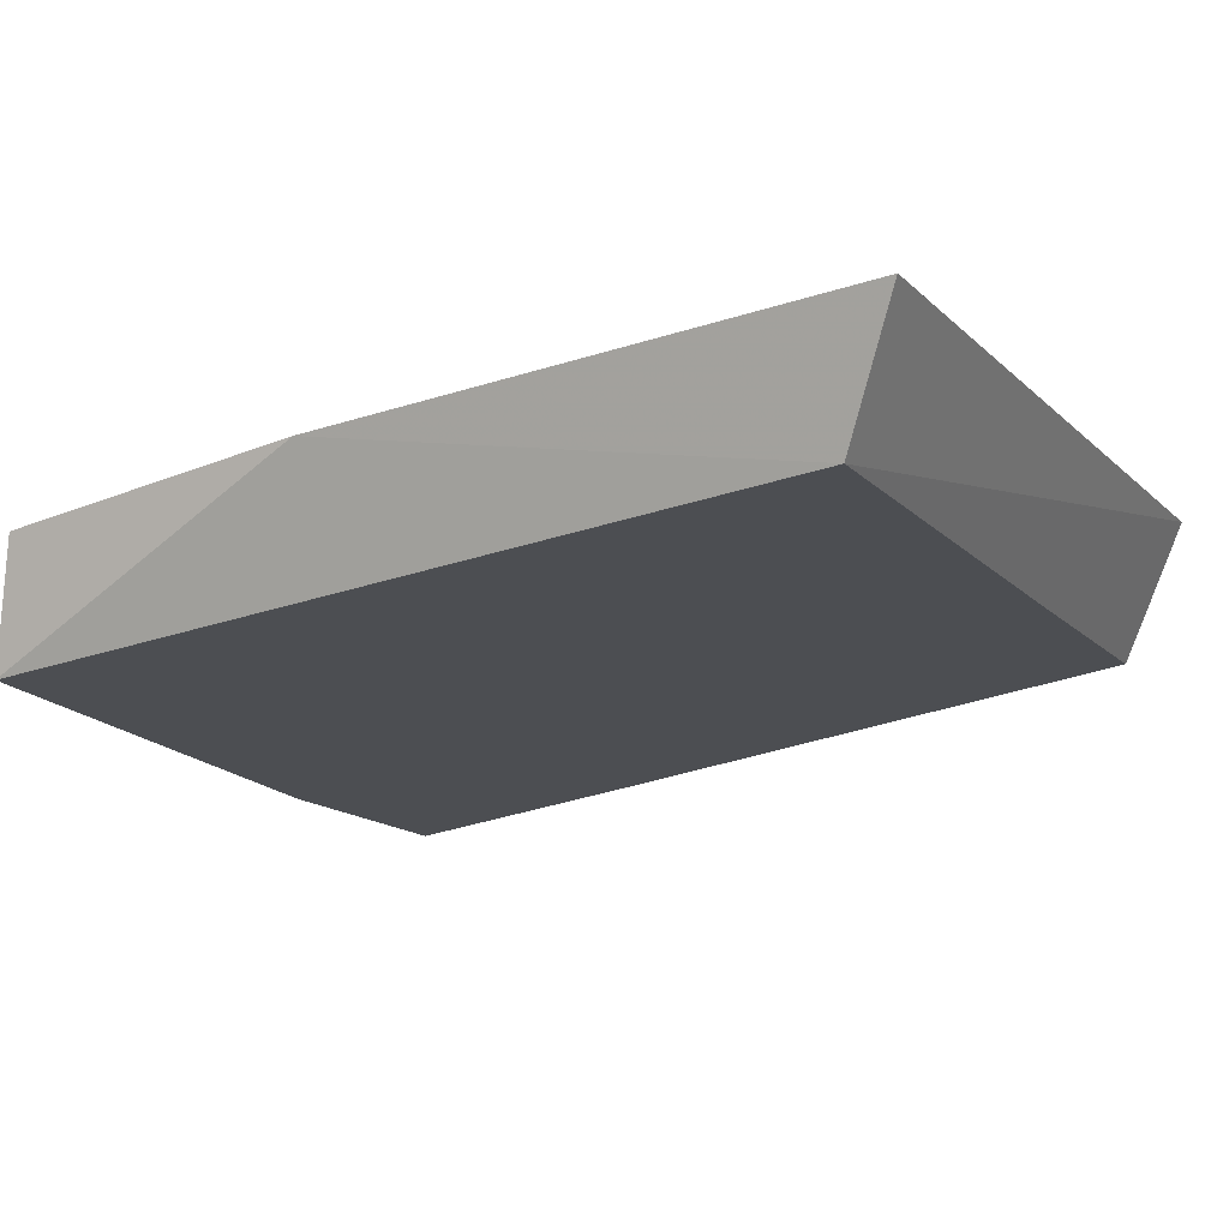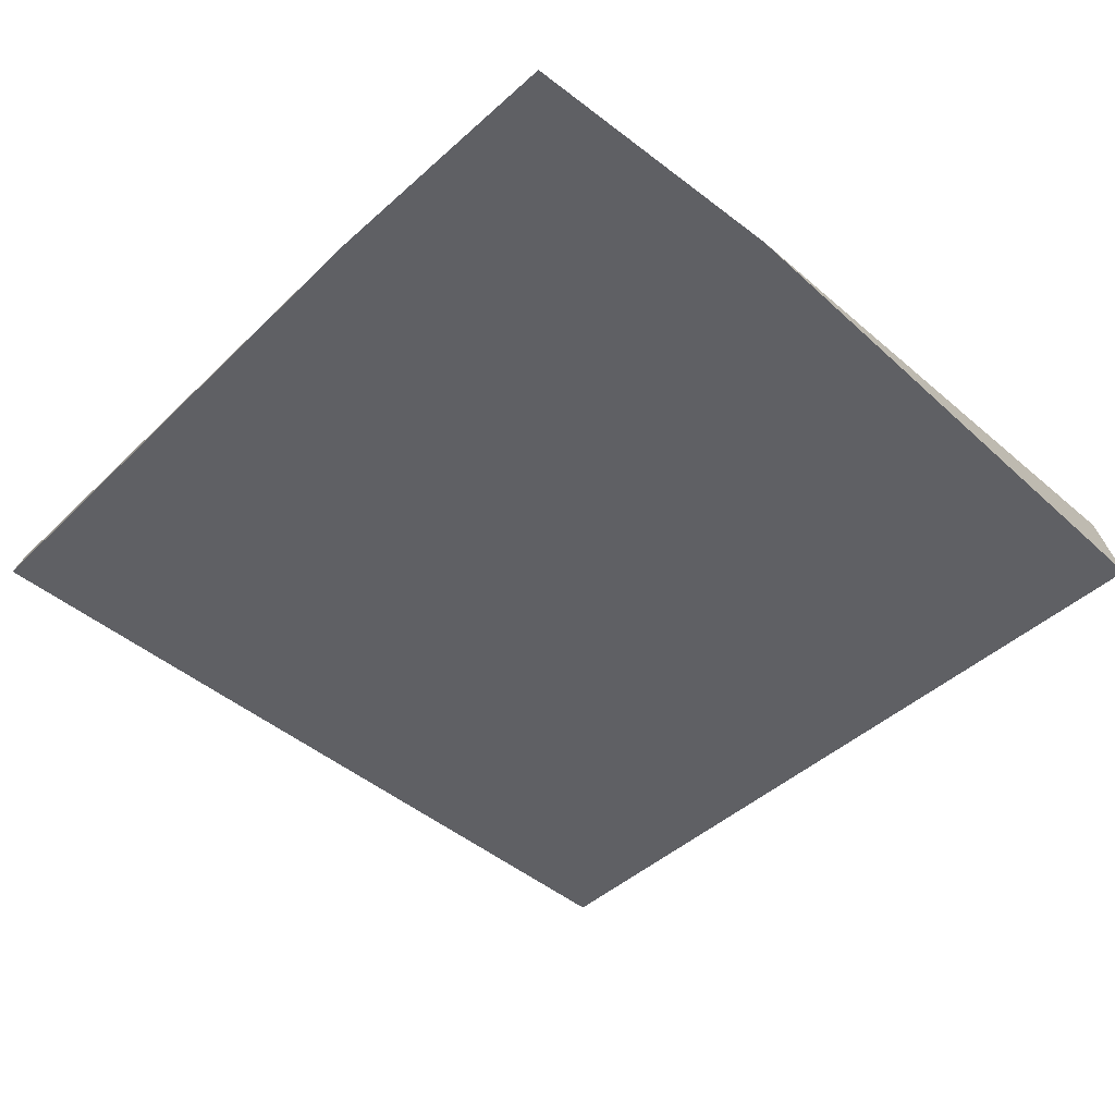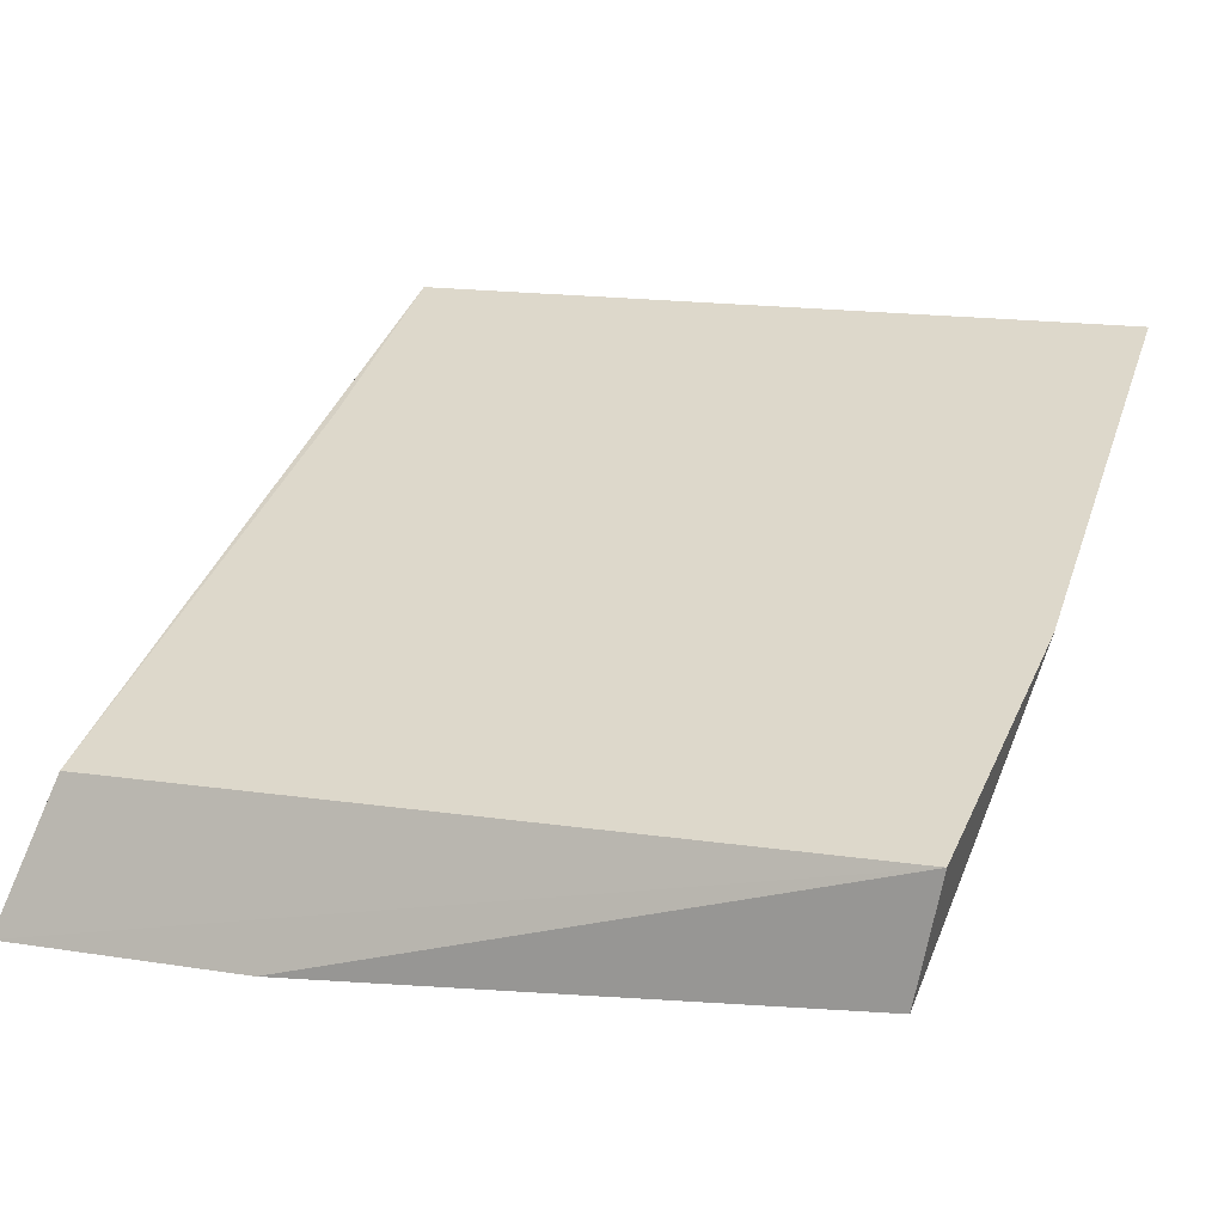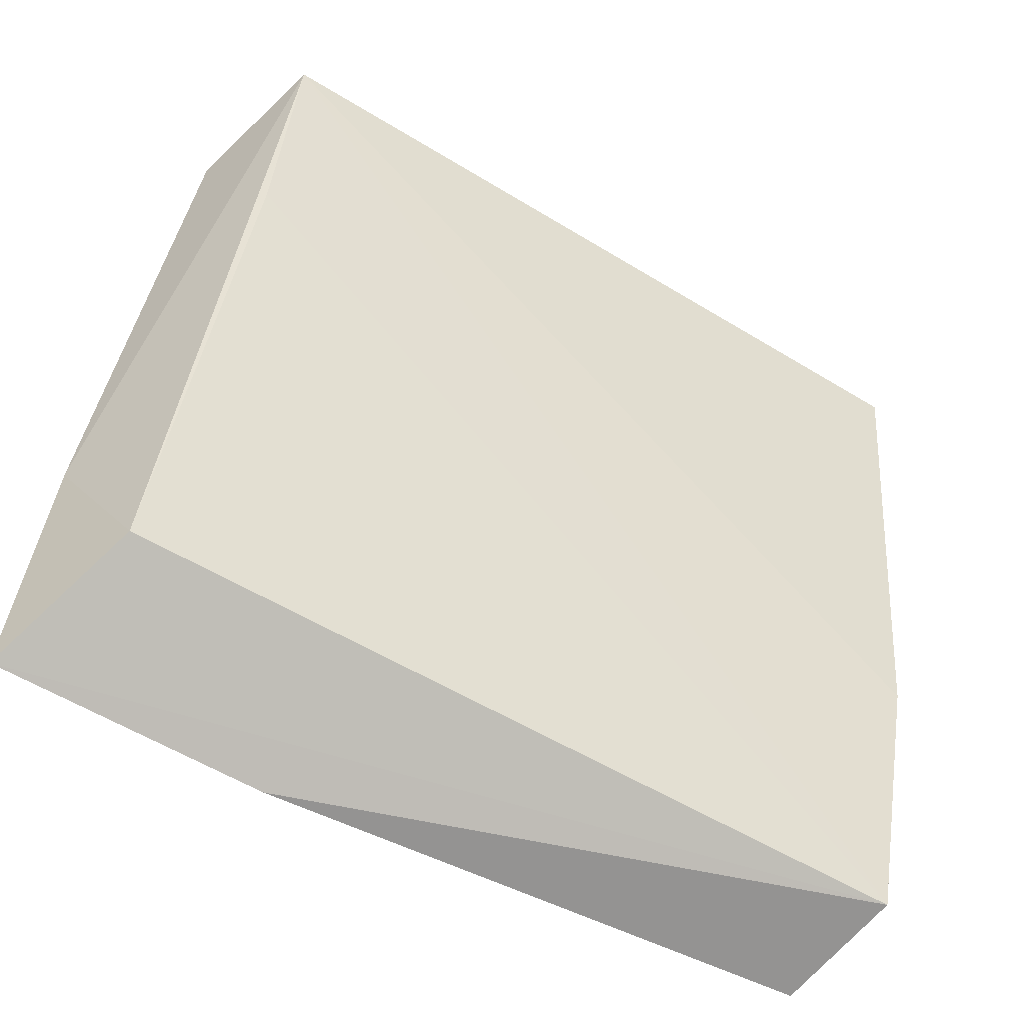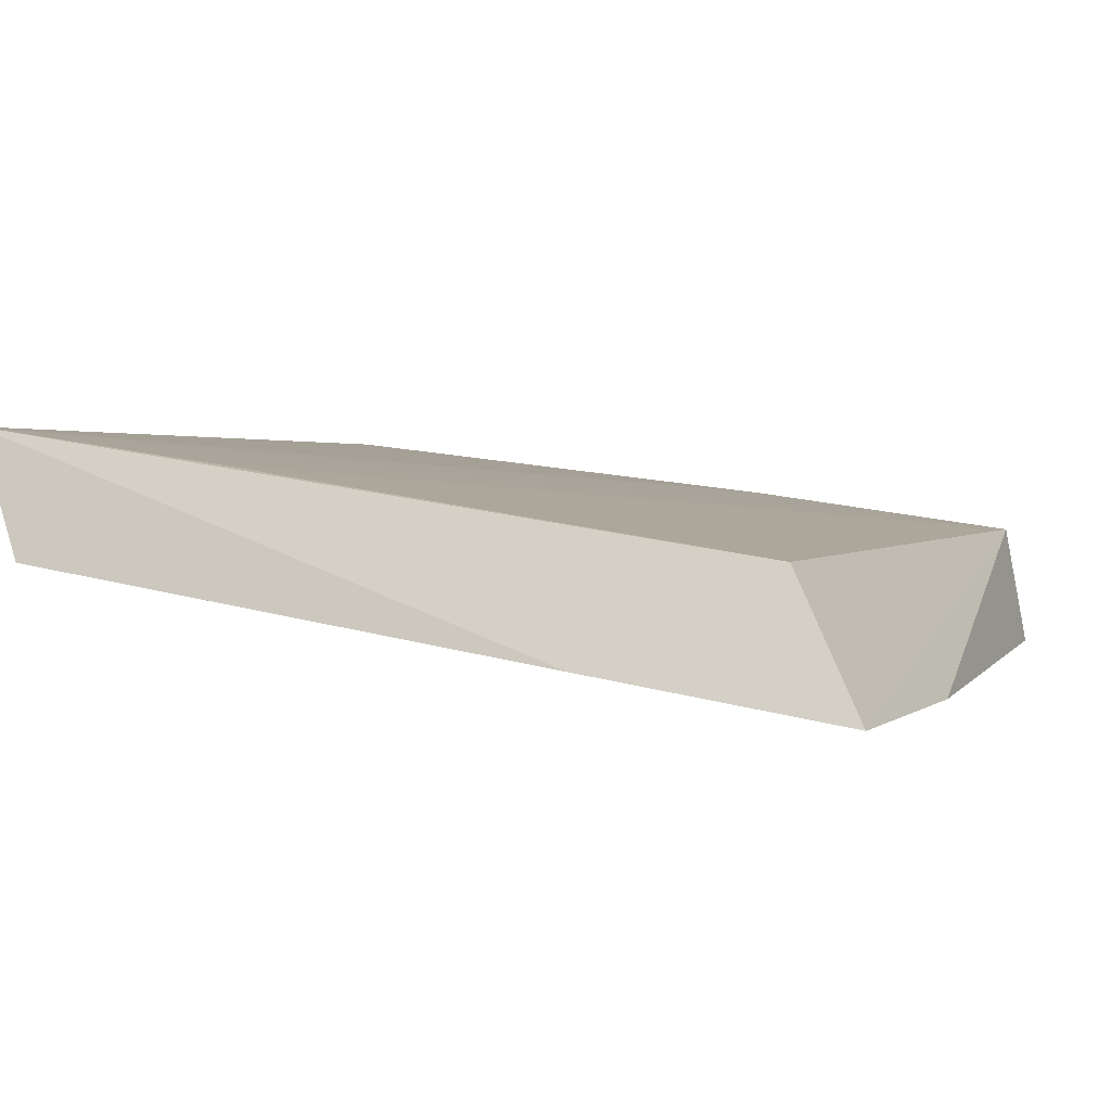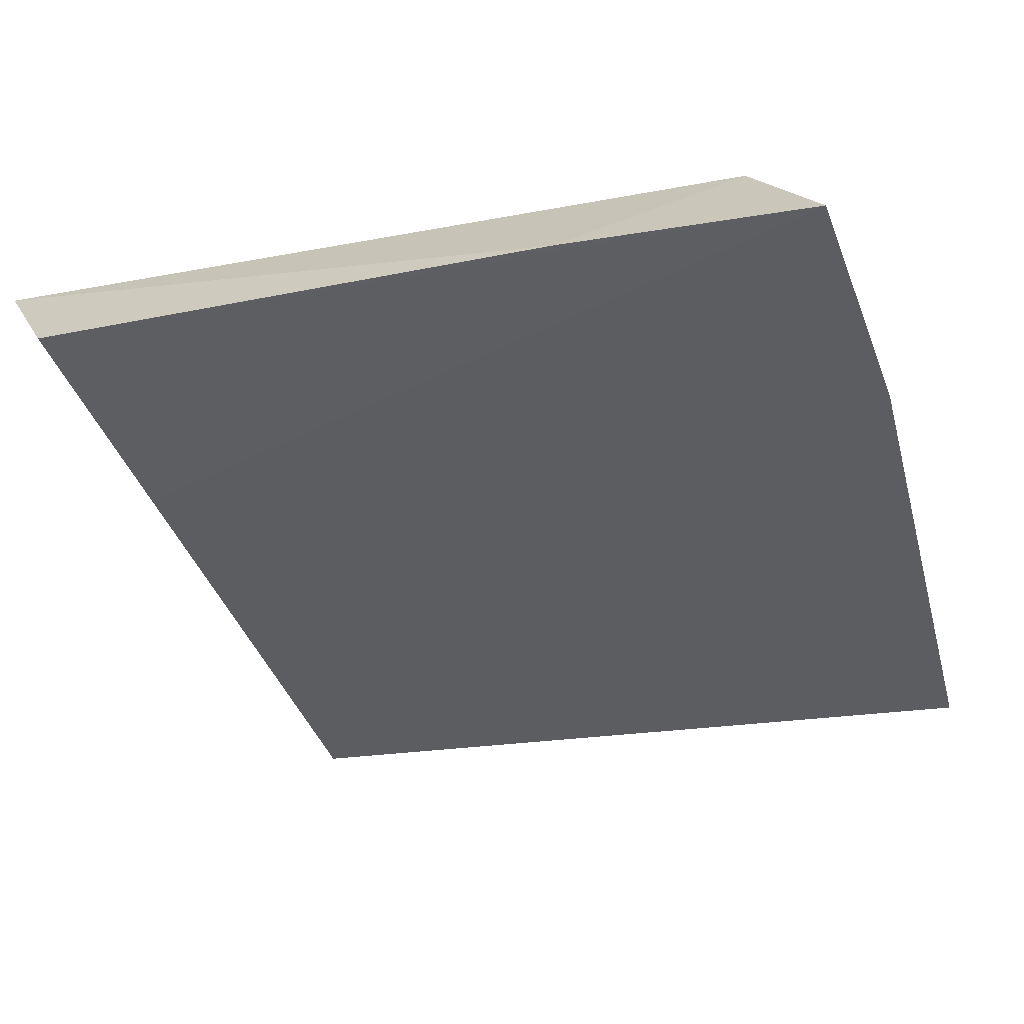
<metadata>
{"format":"obj","ext":"obj","renderer":"f3d","projection":"perspective","resolution":1024,"background":"white","views":[{"elev":-7.6,"azim":115.5,"up":"+Z"},{"elev":-55.4,"azim":-42.4,"up":"+Z"},{"elev":28.3,"azim":19.3,"up":"+Z"},{"elev":-59.7,"azim":-36.4,"up":"+Y"},{"elev":-3.9,"azim":-67.7,"up":"+Z"},{"elev":-46.8,"azim":-71.2,"up":"+Z"}]}
</metadata>
<code>
v 0.2504 0.3718 0.01943
v 0.2495 0.3705 0.01222
v 0.251 0.4182 0.02701
v 0.2058 0.4192 0.02324
v 0.203 0.3686 0.00666
v 0.2516 0.3889 0.02251
v 0.218 0.3683 0.008221
v 0.2055 0.3728 0.01461
v 0.2489 0.415 0.01952
v 0.2062 0.4048 0.02067
v 0.2029 0.3831 0.009434
v 0.2038 0.4153 0.01553
v 0.2189 0.4151 0.01682
f 6 3 4
f 6 4 1
f 6 1 2
f 7 2 1
f 7 1 5
f 8 5 1
f 9 7 5
f 9 2 7
f 9 6 2
f 9 3 6
f 9 4 3
f 10 8 1
f 10 1 4
f 10 4 8
f 11 8 4
f 11 5 8
f 12 5 11
f 12 11 4
f 13 9 5
f 13 5 12
f 13 12 4
f 13 4 9

</code>
